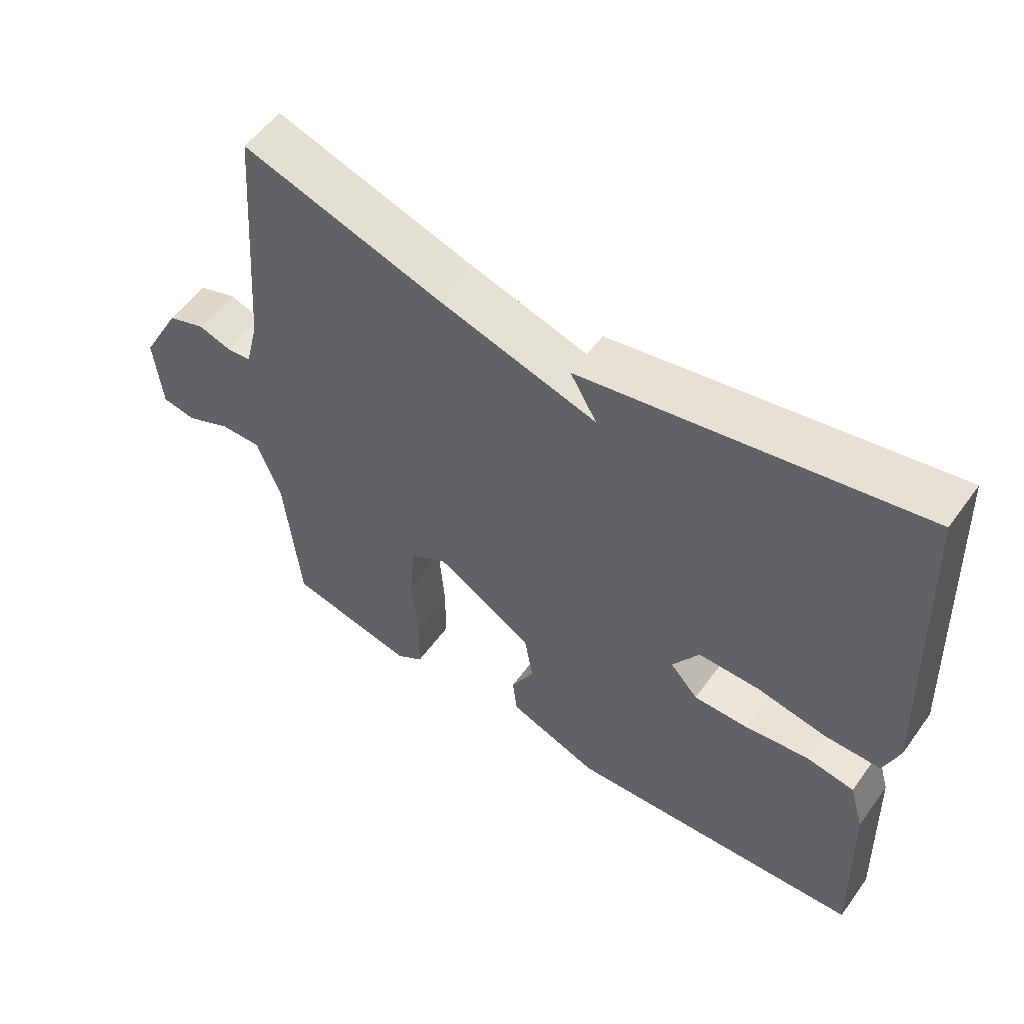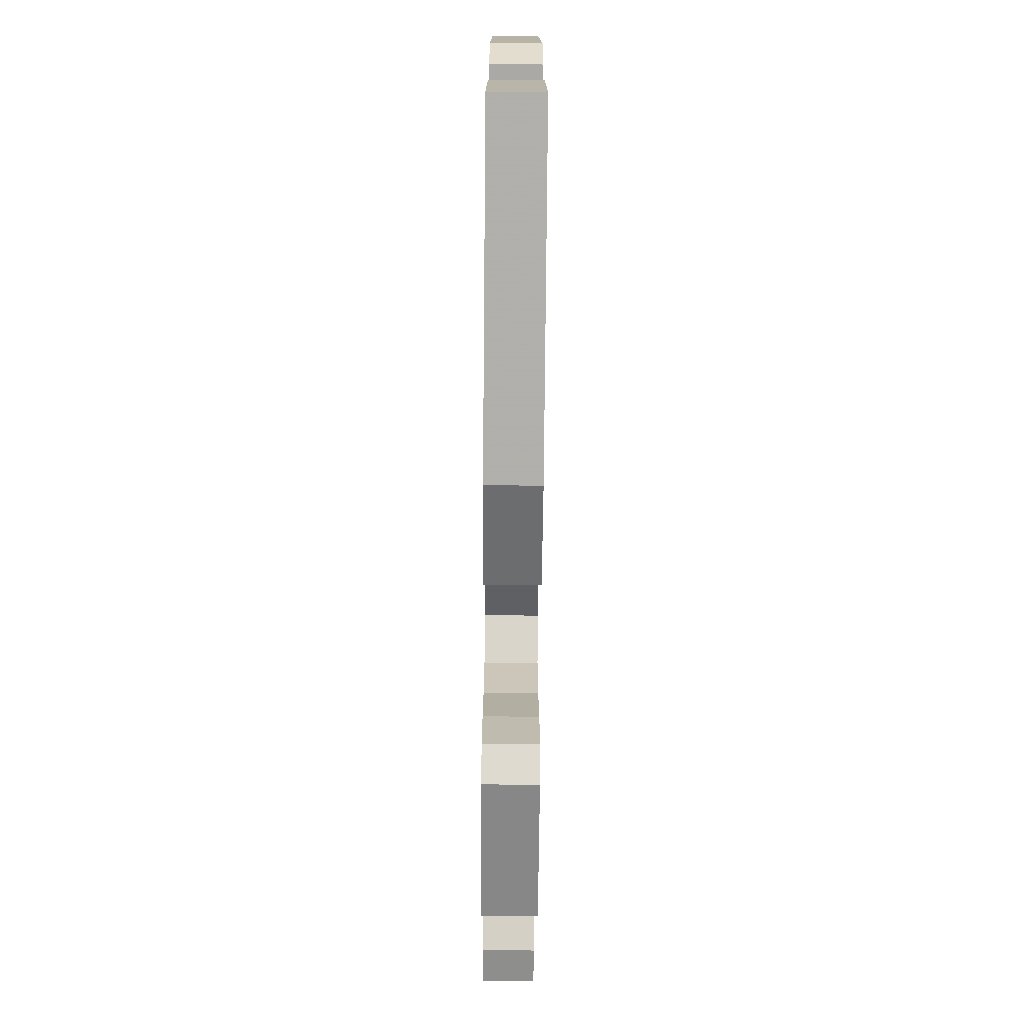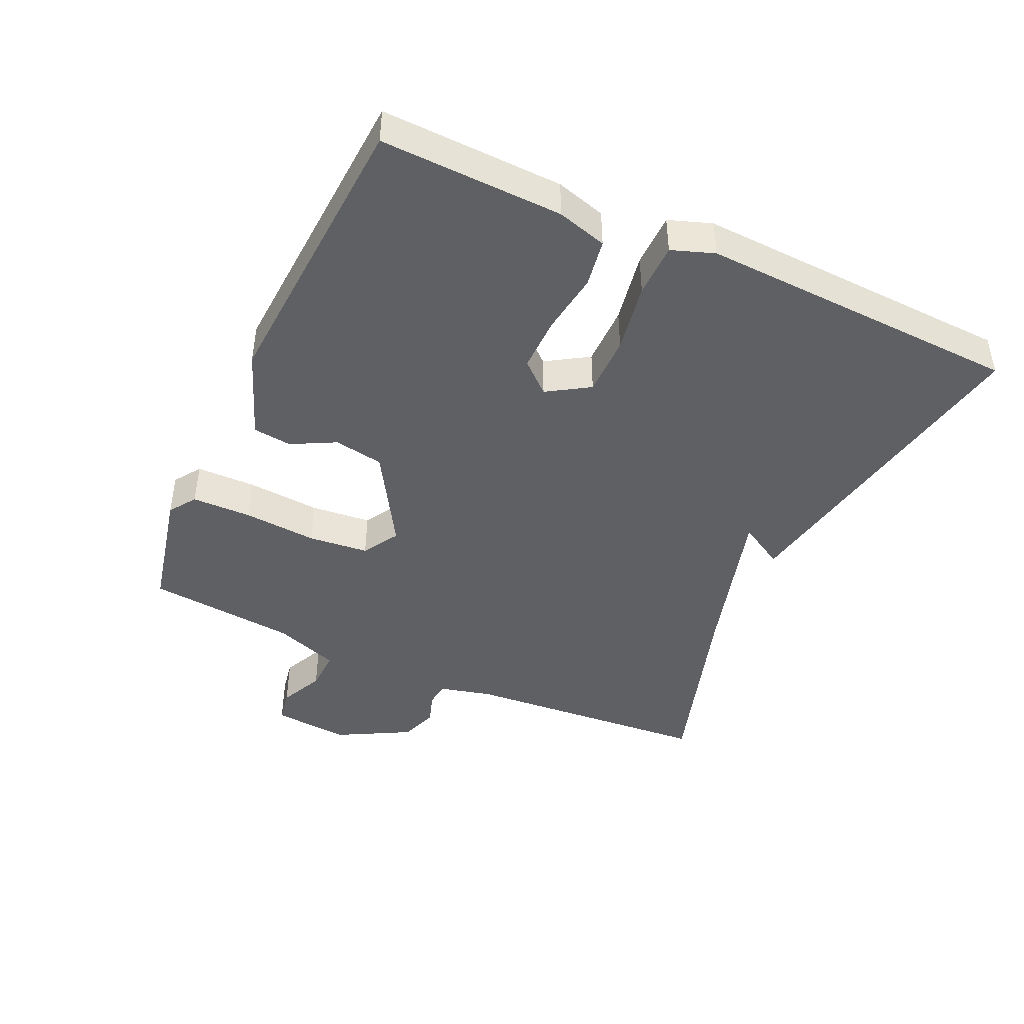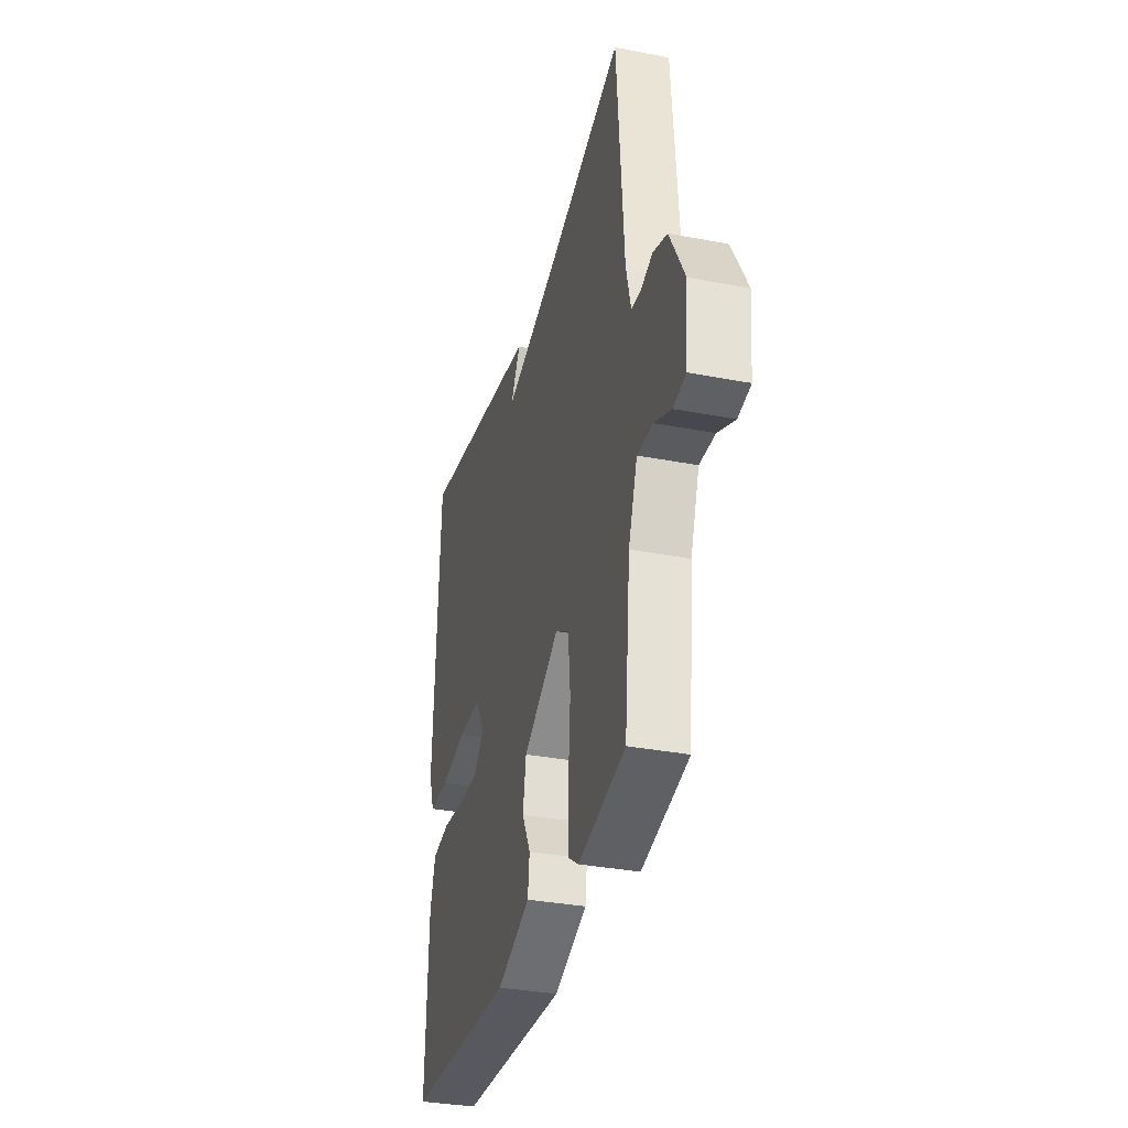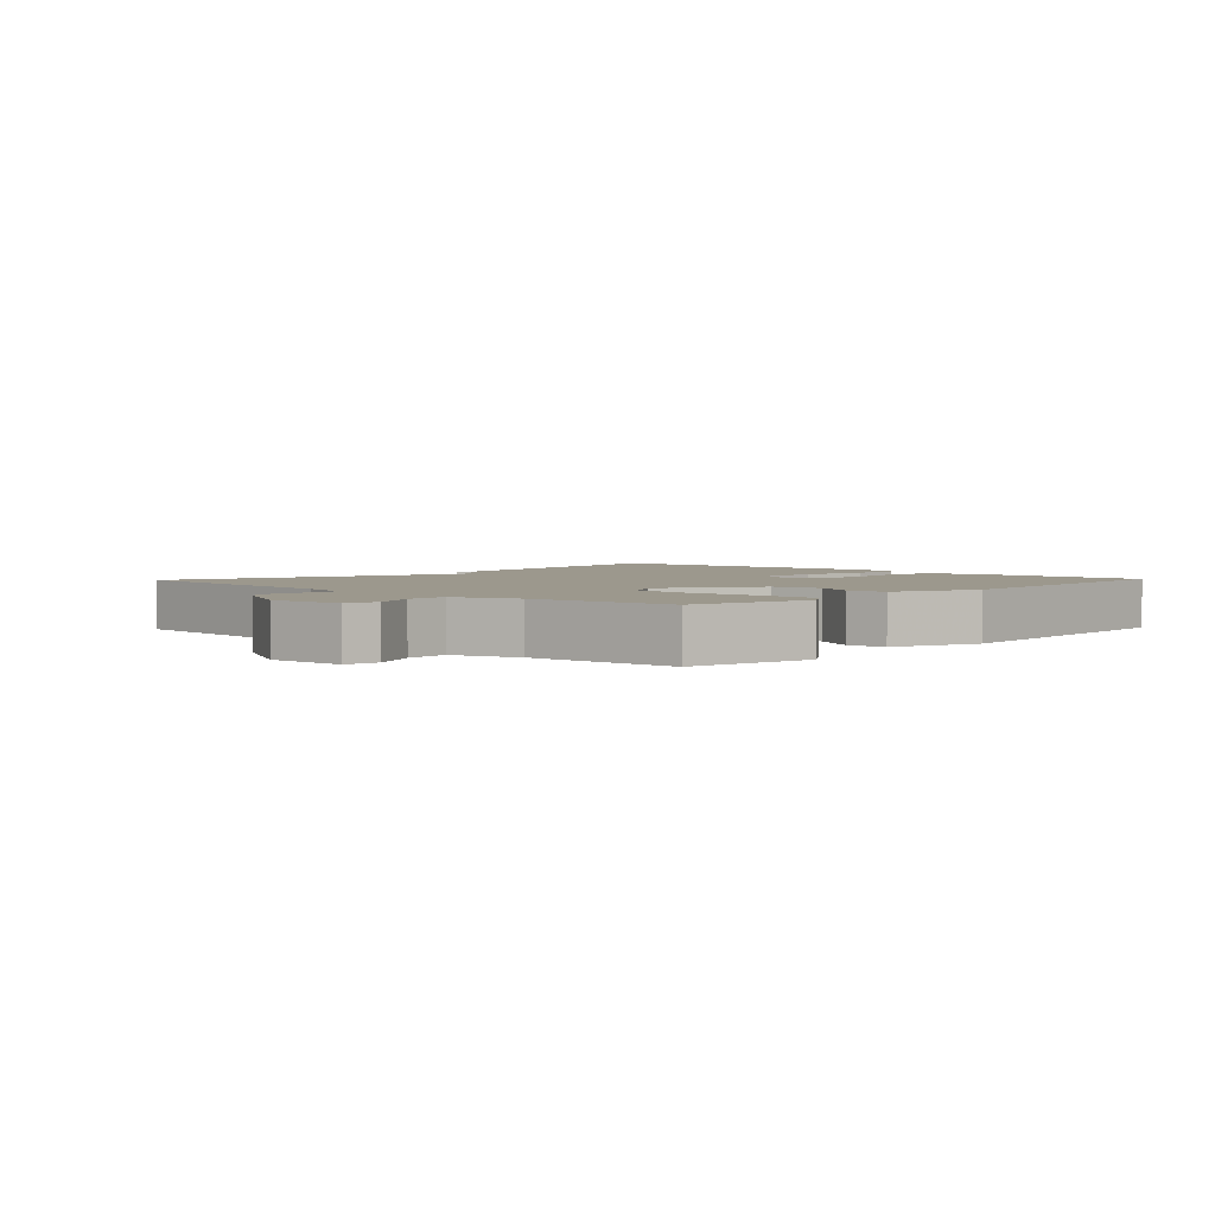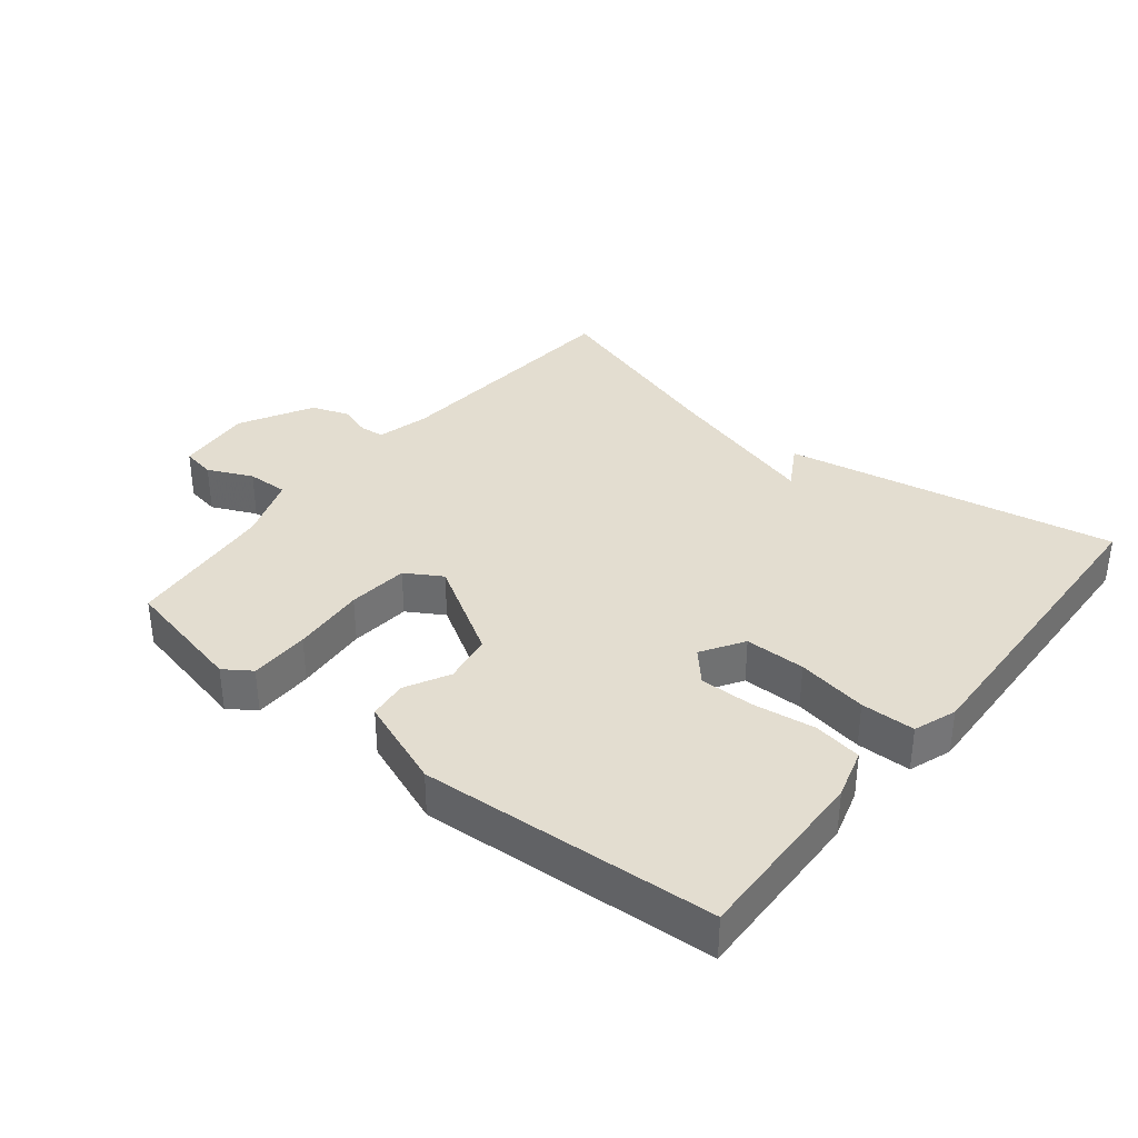
<metadata>
{"format":"obj","ext":"obj","renderer":"f3d","projection":"perspective","resolution":1024,"background":"white","views":[{"elev":55.1,"azim":-144.7,"up":"+Z"},{"elev":-74.8,"azim":-90.5,"up":"+Z"},{"elev":-44.1,"azim":-114.6,"up":"+Y"},{"elev":-33.7,"azim":75.3,"up":"+Z"},{"elev":3.0,"azim":133.4,"up":"+Y"},{"elev":35.6,"azim":-141.2,"up":"+Y"}]}
</metadata>
<code>
v 0.5 0.07 0.5
v 0.529 0.07 0.12
v 0.549 0.07 0.04
v 0.586 0.07 0.036
v 0.635 0.07 0.052
v 0.692 0.07 0.032
v 0.752 0.07 -0.079
v 0.741 0.07 -0.196
v 0.69 0.07 -0.205
v 0.622 0.07 -0.174
v 0.559 0.07 -0.172
v 0.523 0.07 -0.271
v 0.5 0.07 -0.5
v 0.31 0.07 -0.542
v 0.269 0.07 -0.514
v 0.268 0.07 -0.423
v 0.277 0.07 -0.311
v 0.268 0.07 -0.219
v 0.213 0.07 -0.186
v 0.067 0.07 -0.274
v 0.054 0.07 -0.35
v 0.089 0.07 -0.417
v 0.082 0.07 -0.476
v -0.054 0.07 -0.528
v -0.5 0.07 -0.5
v -0.491 0.07 -0.223
v -0.469 0.07 -0.147
v -0.396 0.07 -0.135
v -0.303 0.07 -0.148
v -0.219 0.07 -0.149
v -0.177 0.07 -0.102
v -0.217 0.07 -0.038
v -0.309 0.07 -0.038
v -0.416 0.07 -0.057
v -0.498 0.07 -0.056
v -0.521 0.07 0.009
v -0.5 0.07 0.5
v 0.004 0.07 0.407
v -0.036 0.07 0.338
v 0.204 0.07 0.407
v 0.5 0 0.5
v 0.529 0 0.12
v 0.549 0 0.04
v 0.586 0 0.036
v 0.635 0 0.052
v 0.692 0 0.032
v 0.752 0 -0.079
v 0.741 0 -0.196
v 0.69 0 -0.205
v 0.622 0 -0.174
v 0.559 0 -0.172
v 0.523 0 -0.271
v 0.5 0 -0.5
v 0.31 0 -0.542
v 0.269 0 -0.514
v 0.268 0 -0.423
v 0.277 0 -0.311
v 0.268 0 -0.219
v 0.213 0 -0.186
v 0.067 0 -0.274
v 0.054 0 -0.35
v 0.089 0 -0.417
v 0.082 0 -0.476
v -0.054 0 -0.528
v -0.5 0 -0.5
v -0.491 0 -0.223
v -0.469 0 -0.147
v -0.396 0 -0.135
v -0.303 0 -0.148
v -0.219 0 -0.149
v -0.177 0 -0.102
v -0.217 0 -0.038
v -0.309 0 -0.038
v -0.416 0 -0.057
v -0.498 0 -0.056
v -0.521 0 0.009
v -0.5 0 0.5
v 0.004 0 0.407
v -0.036 0 0.338
v 0.204 0 0.407
f 37 38 39
f 36 37 39
f 35 36 39
f 34 35 39
f 33 34 39
f 32 33 39 40
f 40 1 2
f 32 40 2
f 31 32 2
f 27 28 29
f 26 27 29
f 25 26 29
f 24 25 29
f 23 24 29
f 22 23 29
f 21 22 29
f 20 21 29 30
f 31 2 3
f 30 31 3
f 20 30 3
f 19 20 3
f 15 16 17
f 14 15 17
f 13 14 17
f 12 13 17
f 11 12 17 18
f 8 9 10
f 7 8 10
f 6 7 10
f 5 6 10
f 4 5 10
f 4 10 11
f 11 18 19
f 4 11 19
f 3 4 19
f 79 78 77
f 79 77 76
f 79 76 75
f 79 75 74
f 79 74 73
f 80 79 73 72
f 42 41 80
f 42 80 72
f 42 72 71
f 69 68 67
f 69 67 66
f 69 66 65
f 69 65 64
f 69 64 63
f 69 63 62
f 69 62 61
f 70 69 61 60
f 43 42 71
f 43 71 70
f 43 70 60
f 43 60 59
f 57 56 55
f 57 55 54
f 57 54 53
f 57 53 52
f 58 57 52 51
f 50 49 48
f 50 48 47
f 50 47 46
f 50 46 45
f 50 45 44
f 51 50 44
f 59 58 51
f 59 51 44
f 59 44 43
f 1 41 42 2
f 2 42 43 3
f 3 43 44 4
f 4 44 45 5
f 5 45 46 6
f 6 46 47 7
f 7 47 48 8
f 8 48 49 9
f 9 49 50 10
f 10 50 51 11
f 11 51 52 12
f 12 52 53 13
f 13 53 54 14
f 14 54 55 15
f 15 55 56 16
f 16 56 57 17
f 17 57 58 18
f 18 58 59 19
f 19 59 60 20
f 20 60 61 21
f 21 61 62 22
f 22 62 63 23
f 23 63 64 24
f 24 64 65 25
f 25 65 66 26
f 26 66 67 27
f 27 67 68 28
f 28 68 69 29
f 29 69 70 30
f 30 70 71 31
f 31 71 72 32
f 32 72 73 33
f 33 73 74 34
f 34 74 75 35
f 35 75 76 36
f 36 76 77 37
f 37 77 78 38
f 38 78 79 39
f 39 79 80 40
f 40 80 41 1

</code>
